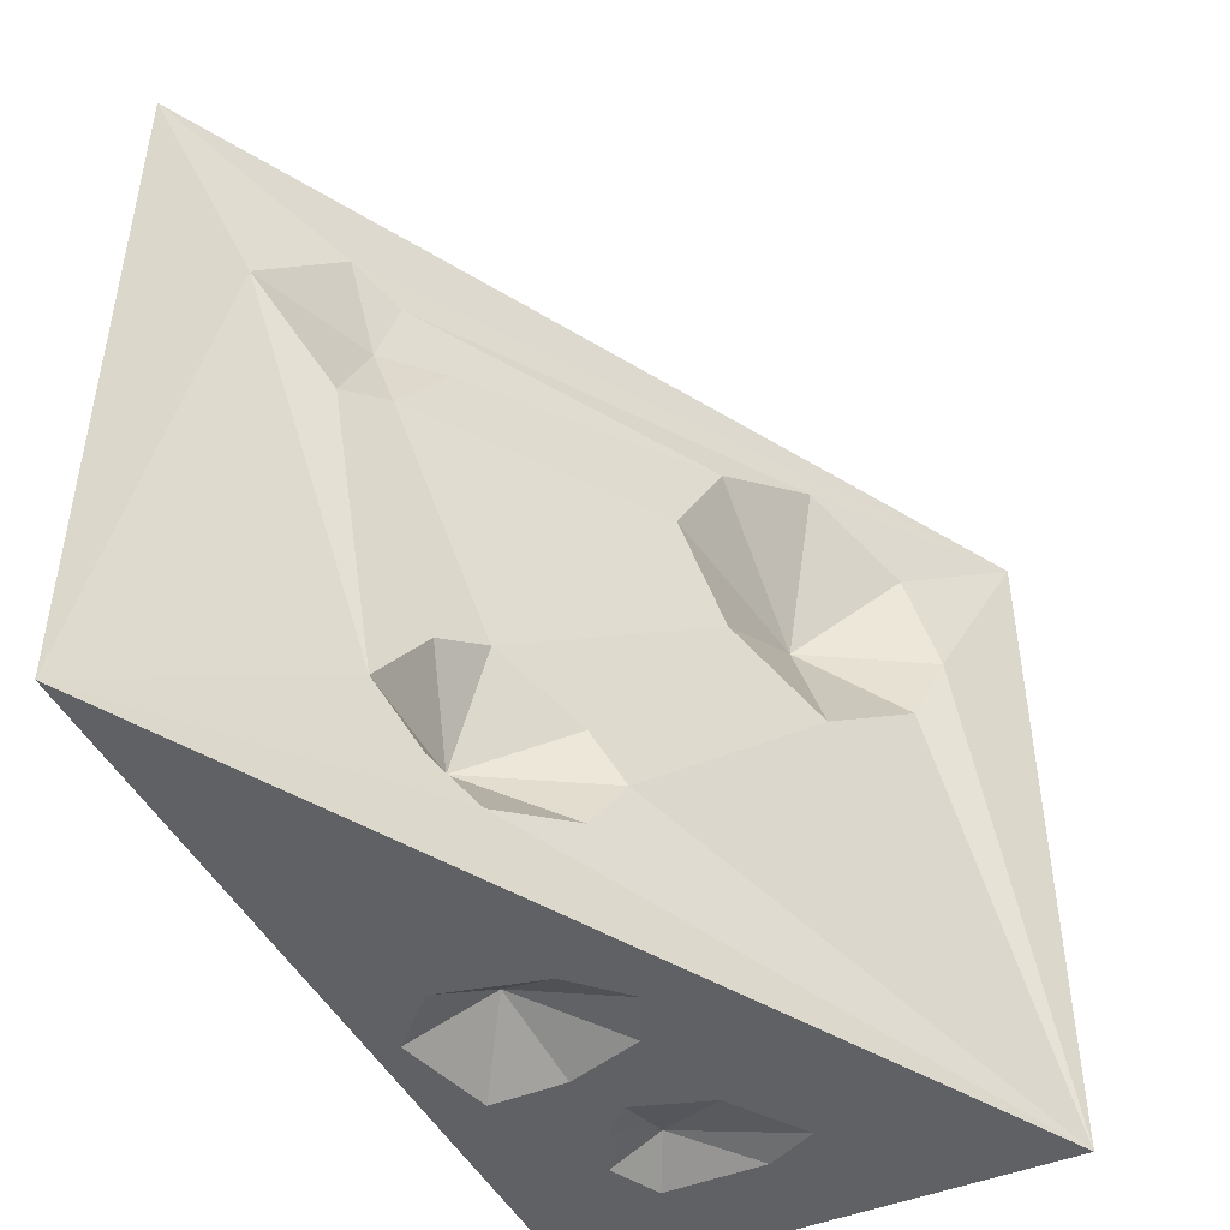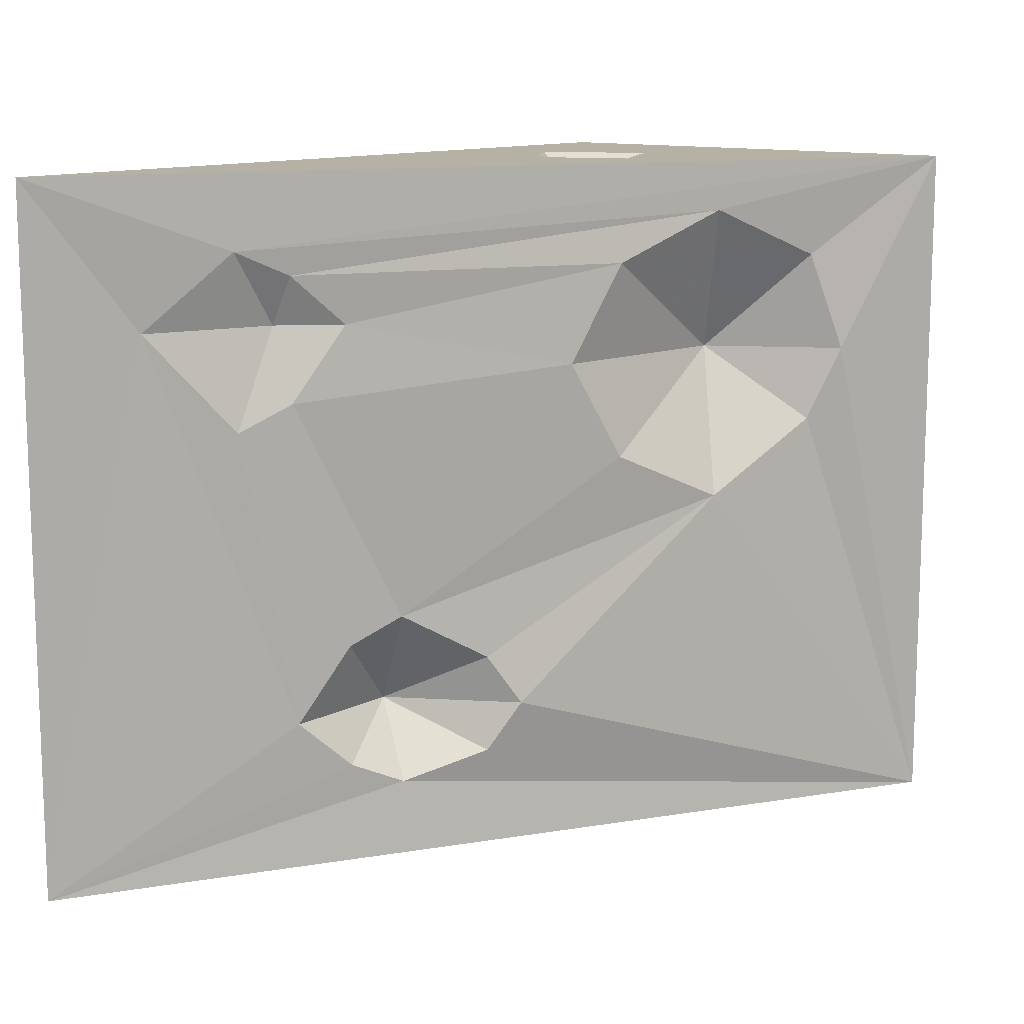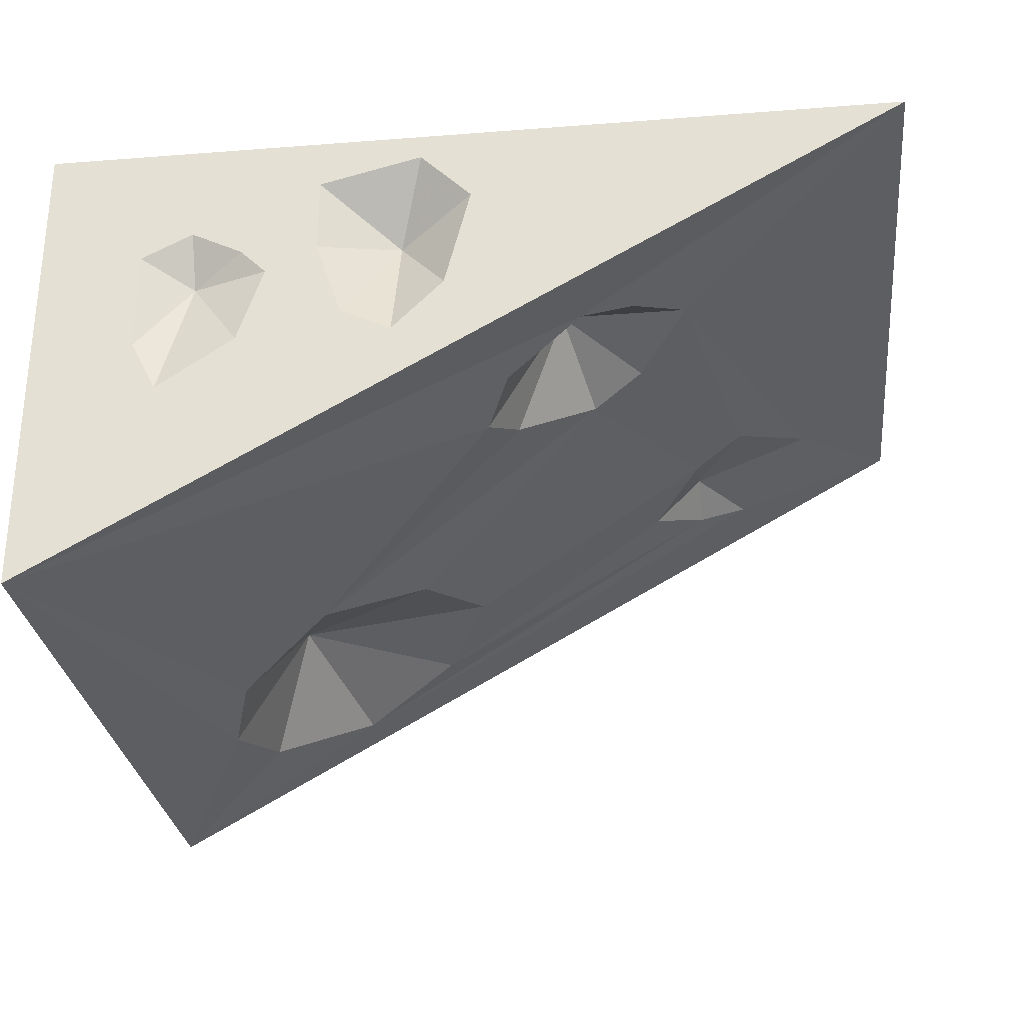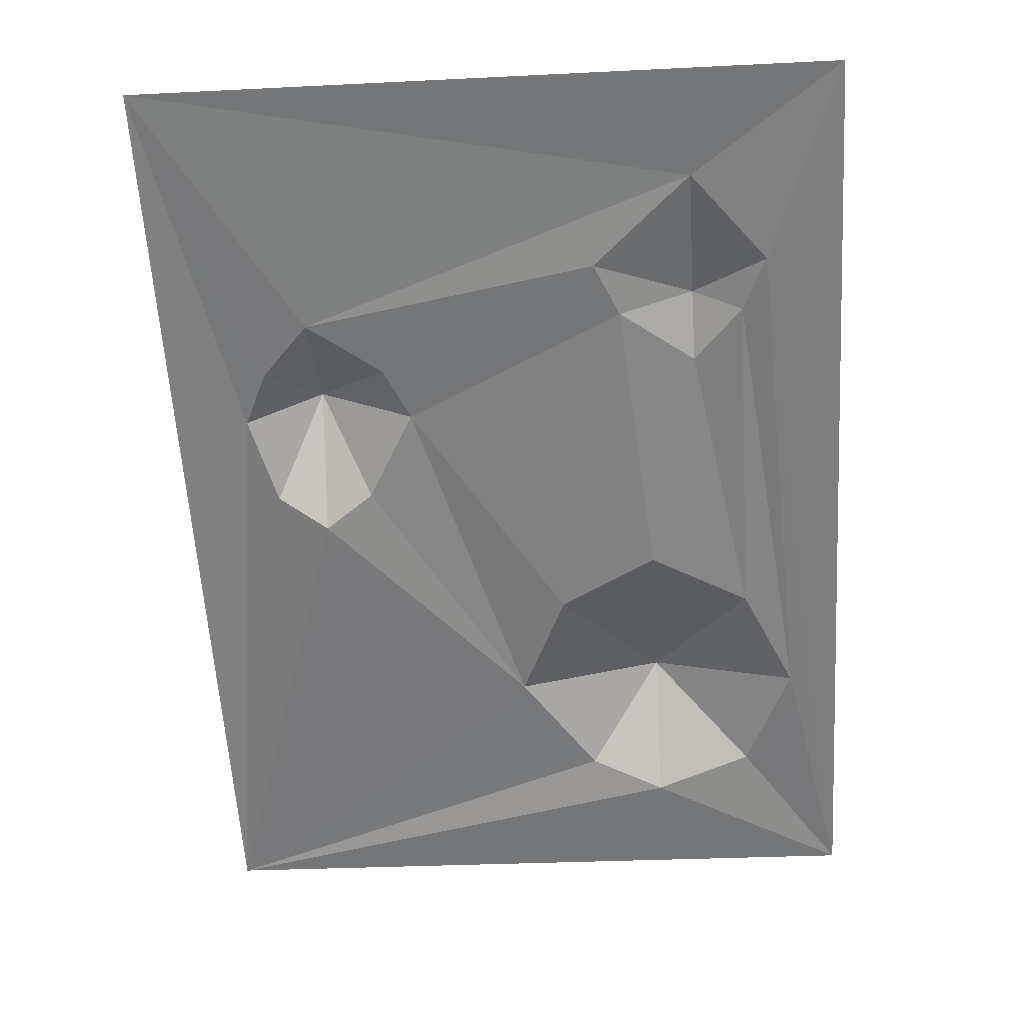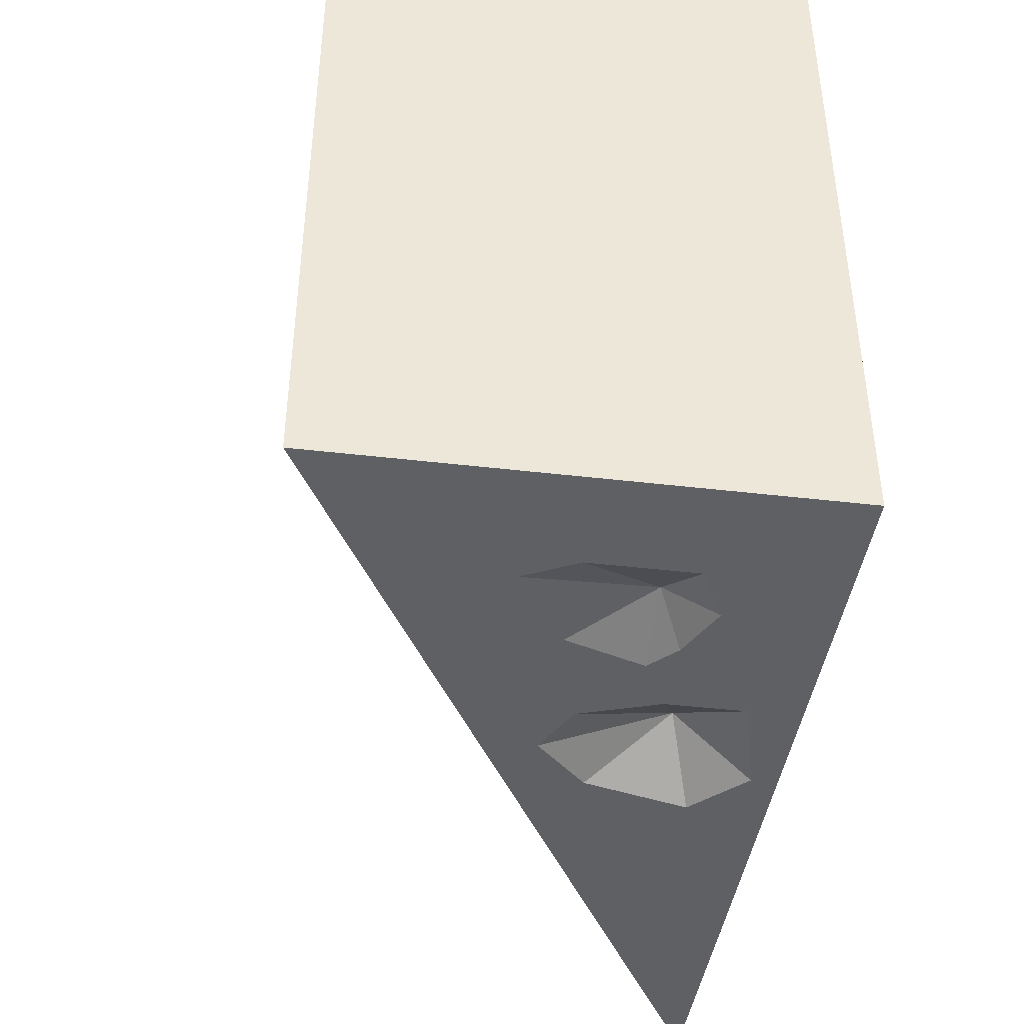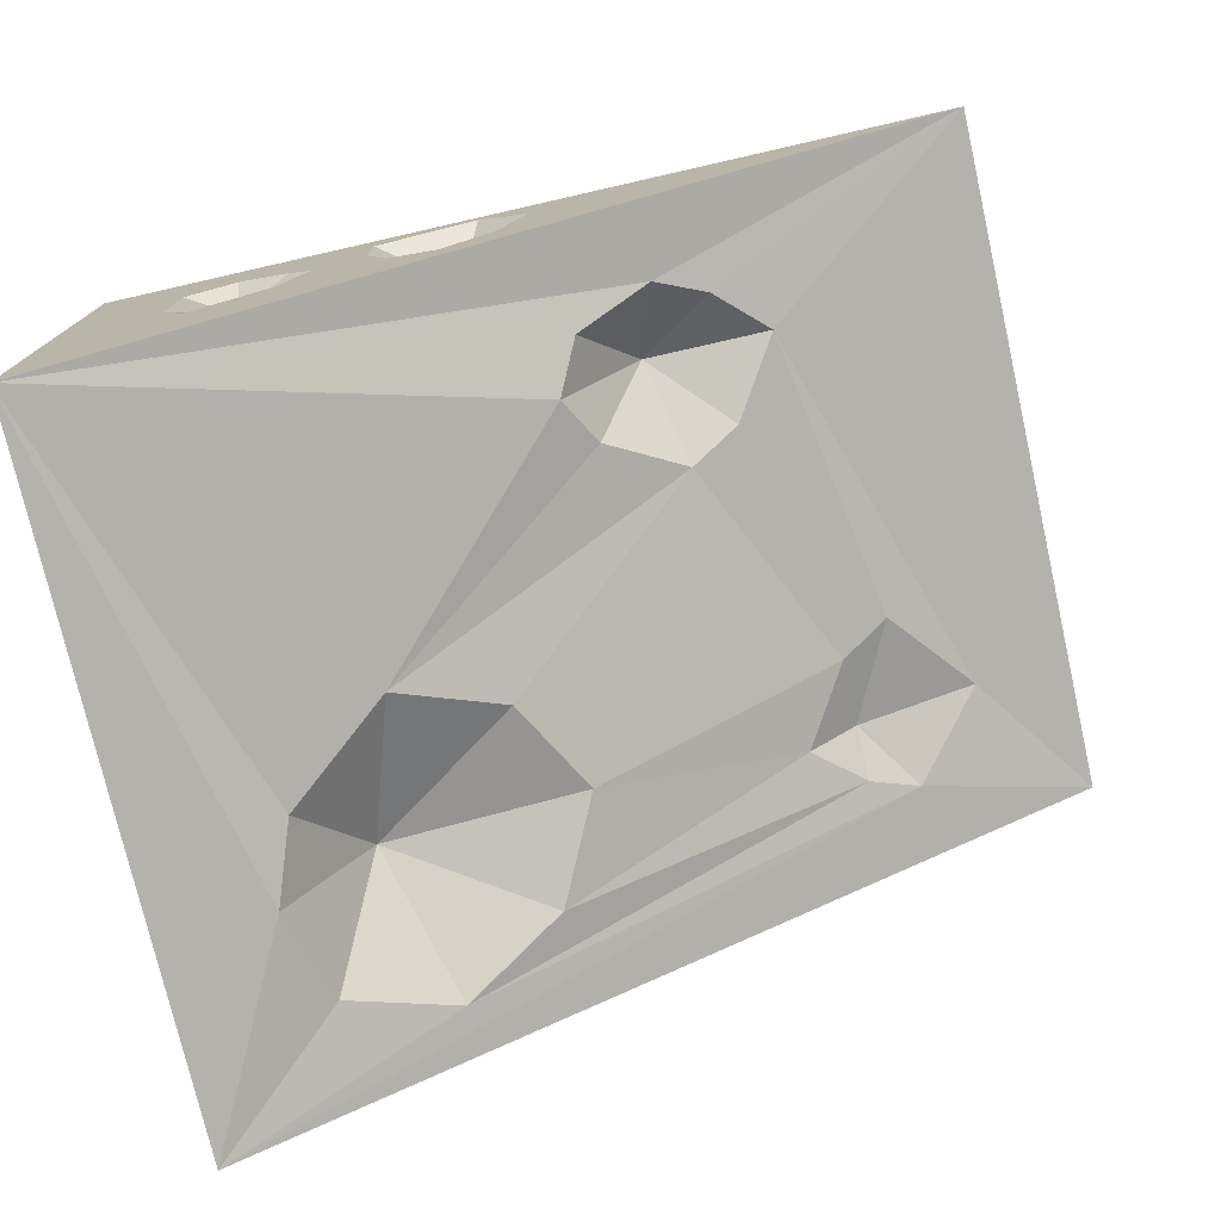
<metadata>
{"format":"obj","ext":"obj","renderer":"f3d","projection":"perspective","resolution":1024,"background":"white","views":[{"elev":-45.6,"azim":-64.4,"up":"+Z"},{"elev":12.0,"azim":-50.9,"up":"+Z"},{"elev":-28.7,"azim":-173.4,"up":"+Y"},{"elev":-30.4,"azim":-85.9,"up":"+Y"},{"elev":-42.6,"azim":82.0,"up":"+Z"},{"elev":-75.6,"azim":-167.2,"up":"+Y"}]}
</metadata>
<code>
v 0.1328 -0.1484 -0.1094
v 0.1328 0 -0.1094
v 0.1328 0 0.1094
v 0.1328 -0.1484 0.1094
v 0.1016 -0.1328 0.04688
v 0.09375 -0.125 0.02344
v 0.0625 -0.1094 0
v 0 -0.07812 -0.0625
v -0.007812 -0.07031 -0.07812
v -0.03125 -0.05469 -0.08594
v -0.1328 0 -0.1094
v 0.02344 -0.07031 -0.1094
v 0.09375 -0.08594 -0.1094
v 0.1016 -0.07031 -0.1094
v 0.1016 -0.03906 -0.1094
v 0.08594 -0.03125 -0.1094
v 0.04688 -0.01562 -0.1094
v 0.01562 -0.007812 -0.1094
v -0.04688 0 -0.07812
v -0.02344 0 -0.07812
v -0.007812 0 -0.05469
v 0.05469 0 -0.03125
v 0.08594 0 -0.01562
v 0.09375 0 0.007812
v 0.07031 0 0.04688
v -0.1328 0 0.1094
v 0.07031 -0.03125 0.1094
v 0.07812 -0.04688 0.1094
v 0.08594 -0.0625 0.1094
v 0.07031 -0.07031 0.1094
v 0.05469 -0.07812 0.1094
v -0.07812 -0.03125 0.08594
v 0.0625 -0.1094 0.09375
v 0.09375 -0.125 0.07812
v 0.07812 -0.09375 0.04688
v 0.03125 -0.09375 0.01562
v -0.03125 -0.05469 -0.03125
v -0.007812 -0.07031 -0.04688
v -0.02344 -0.03906 -0.0625
v -0.04688 -0.04688 -0.07812
v -0.0625 -0.03906 -0.0625
v -0.1016 -0.01562 0.0625
v -0.0625 0 -0.05469
v -0.0625 0 -0.0625
v -0.03125 -0.01562 -0.0625
v -0.03125 0 -0.03125
v 0.02344 0 0.007812
v 0.07812 -0.01562 0
v 0.04688 0 0.03906
v -0.04688 0 -0.03906
v 0.03125 -0.09375 0.07812
v 0.01562 -0.08594 0.04688
v -0.0625 -0.03906 0.03906
v -0.04688 -0.04688 -0.03906
v -0.0625 -0.03125 0.0625
v -0.0625 -0.03906 0.07812
v -0.04688 -0.04688 0.0625
v -0.07812 -0.03125 0.03125
v 0.007812 -0.05469 -0.1094
v 0.02344 -0.03125 -0.09375
v 0.03906 -0.0625 -0.1094
v 0.07031 -0.07031 -0.1094
v 0.08594 -0.04688 -0.1016
v 0.07031 -0.03906 -0.1094
v 0.04688 -0.03906 -0.1094
v 0 -0.02344 -0.1094
v 0.0625 -0.04688 -0.1094
v 0.0625 -0.04688 0.1016
v 0.04688 -0.0625 0.1094
v 0.04688 -0.04688 0.1094
f 1 2 3
f 1 3 4
f 1 4 5
f 1 5 6
f 1 6 7
f 1 7 8
f 1 8 9
f 1 9 10
f 1 10 11
f 1 11 12
f 1 12 13
f 1 13 14
f 1 14 15
f 1 15 2
f 2 15 16
f 2 16 17
f 2 17 18
f 2 18 11
f 2 11 19
f 2 19 20
f 2 20 21
f 2 21 22
f 2 22 23
f 2 23 24
f 2 24 3
f 3 24 25
f 3 25 26
f 3 26 27
f 3 27 28
f 3 28 29
f 3 29 4
f 4 29 30
f 4 30 31
f 4 31 26
f 4 26 32
f 4 32 33
f 4 33 34
f 4 34 5
f 7 36 37
f 7 37 38
f 7 38 8
f 10 40 11
f 11 40 41
f 11 41 42
f 11 42 26
f 11 26 43
f 11 43 44
f 11 44 19
f 21 46 22
f 22 46 47
f 25 49 26
f 26 49 47
f 26 47 46
f 26 46 50
f 26 50 43
f 36 52 53
f 36 53 37
f 37 53 54
f 32 56 33
f 33 56 51
f 51 56 57
f 51 57 52
f 52 57 53
f 53 58 54
f 54 58 41
f 41 58 42
f 12 61 62
f 12 62 13
f 16 64 17
f 17 64 65
f 18 66 11
f 11 66 59
f 11 59 12
f 61 65 67
f 61 67 62
f 64 67 65
f 42 32 26
f 31 69 26
f 26 69 70
f 26 70 27
f 5 34 35
f 5 35 6
f 6 35 7
f 7 35 36
f 8 38 39
f 8 39 9
f 9 39 10
f 10 39 40
f 19 44 45
f 19 45 20
f 20 45 21
f 21 45 46
f 22 47 48
f 22 48 23
f 23 48 24
f 24 48 25
f 25 48 49
f 43 50 45
f 43 45 44
f 33 51 35
f 33 35 34
f 51 52 35
f 35 52 36
f 37 54 39
f 37 39 38
f 54 41 39
f 39 41 40
f 32 42 55
f 32 55 56
f 53 57 55
f 53 55 58
f 42 58 55
f 57 56 55
f 12 59 60
f 12 60 61
f 13 62 63
f 13 63 14
f 14 63 15
f 15 63 16
f 16 63 64
f 17 65 60
f 17 60 18
f 18 60 66
f 59 66 60
f 65 61 60
f 62 67 63
f 63 67 64
f 31 68 69
f 27 70 68
f 27 68 28
f 28 68 29
f 29 68 30
f 30 68 31
f 69 68 70
f 49 48 47
f 46 45 50

</code>
